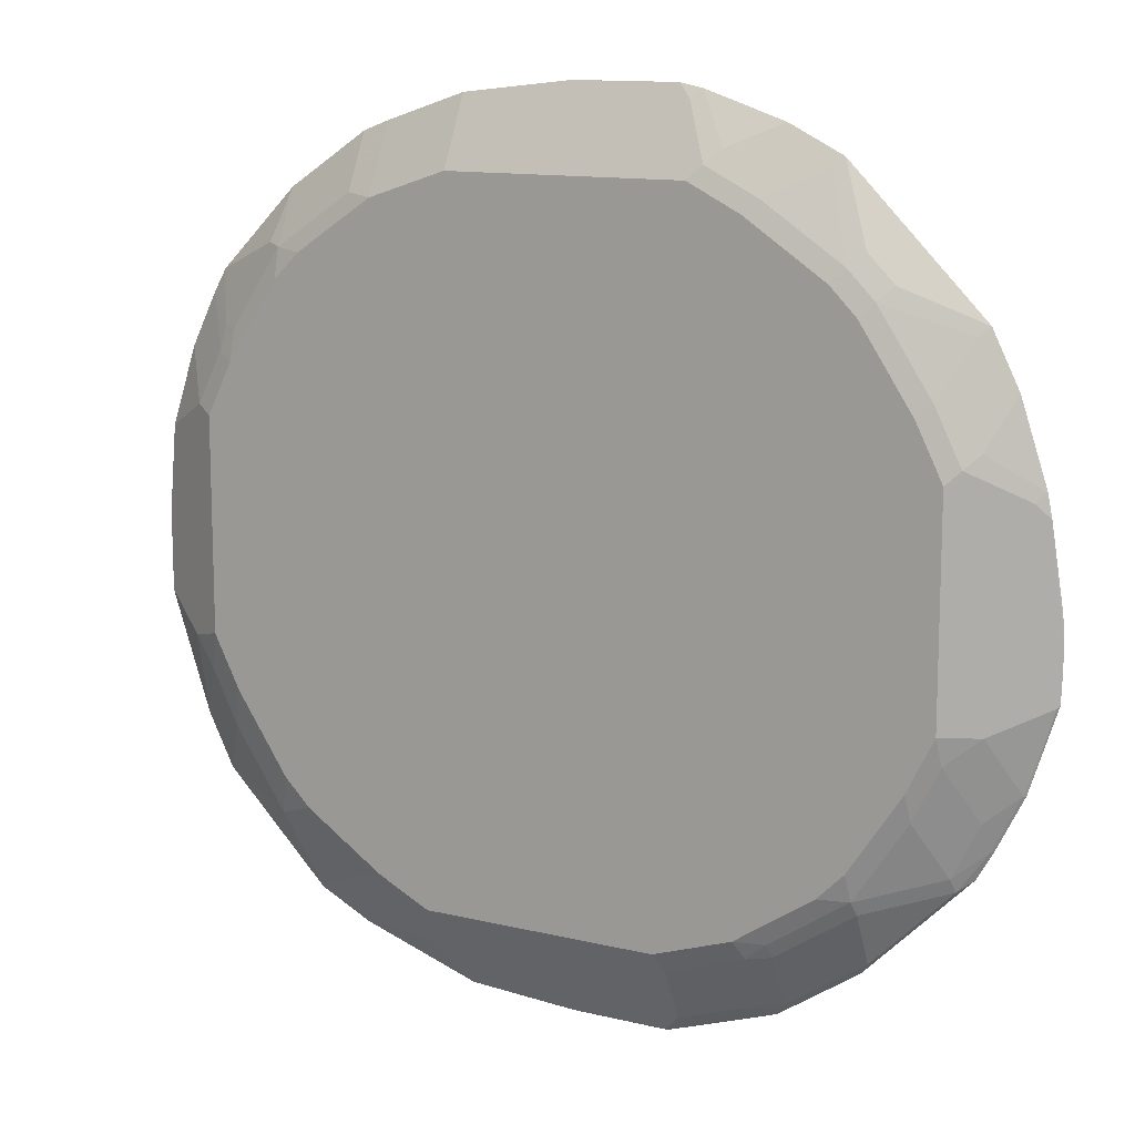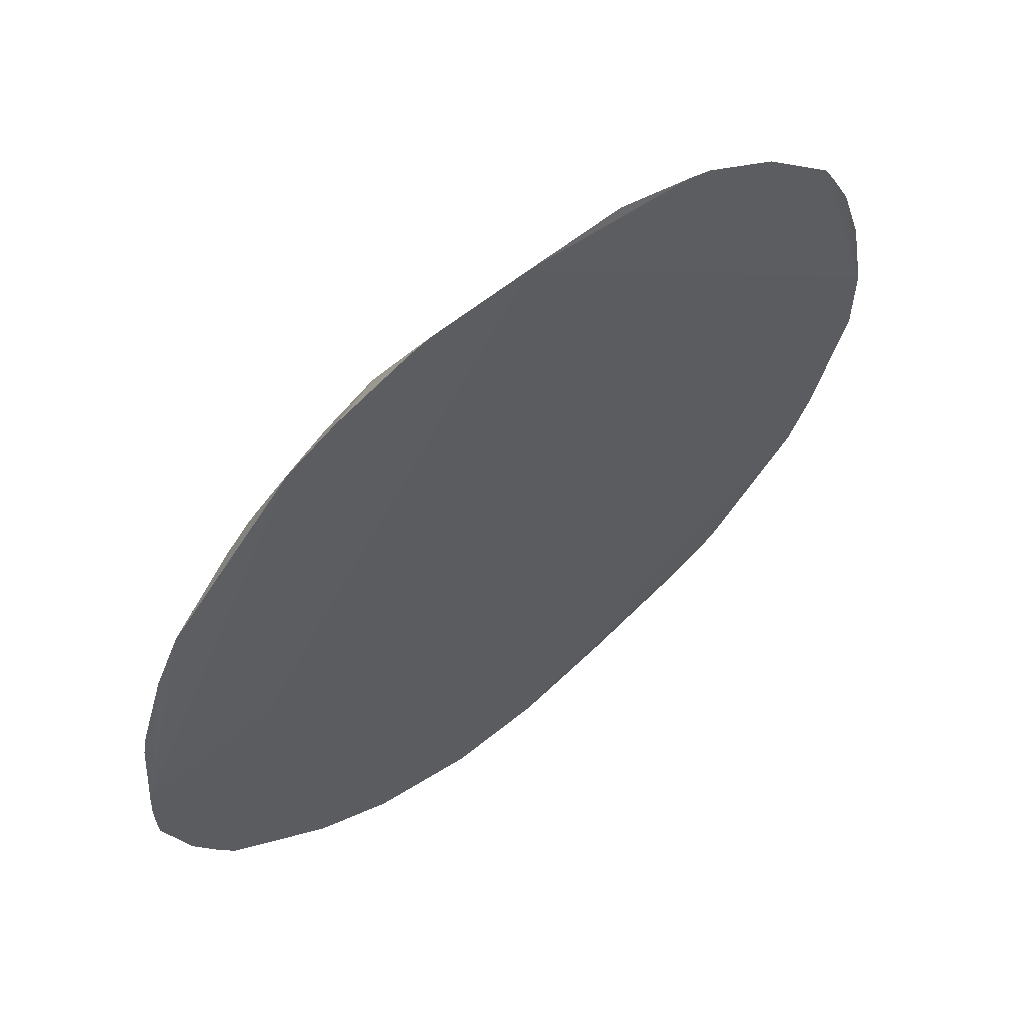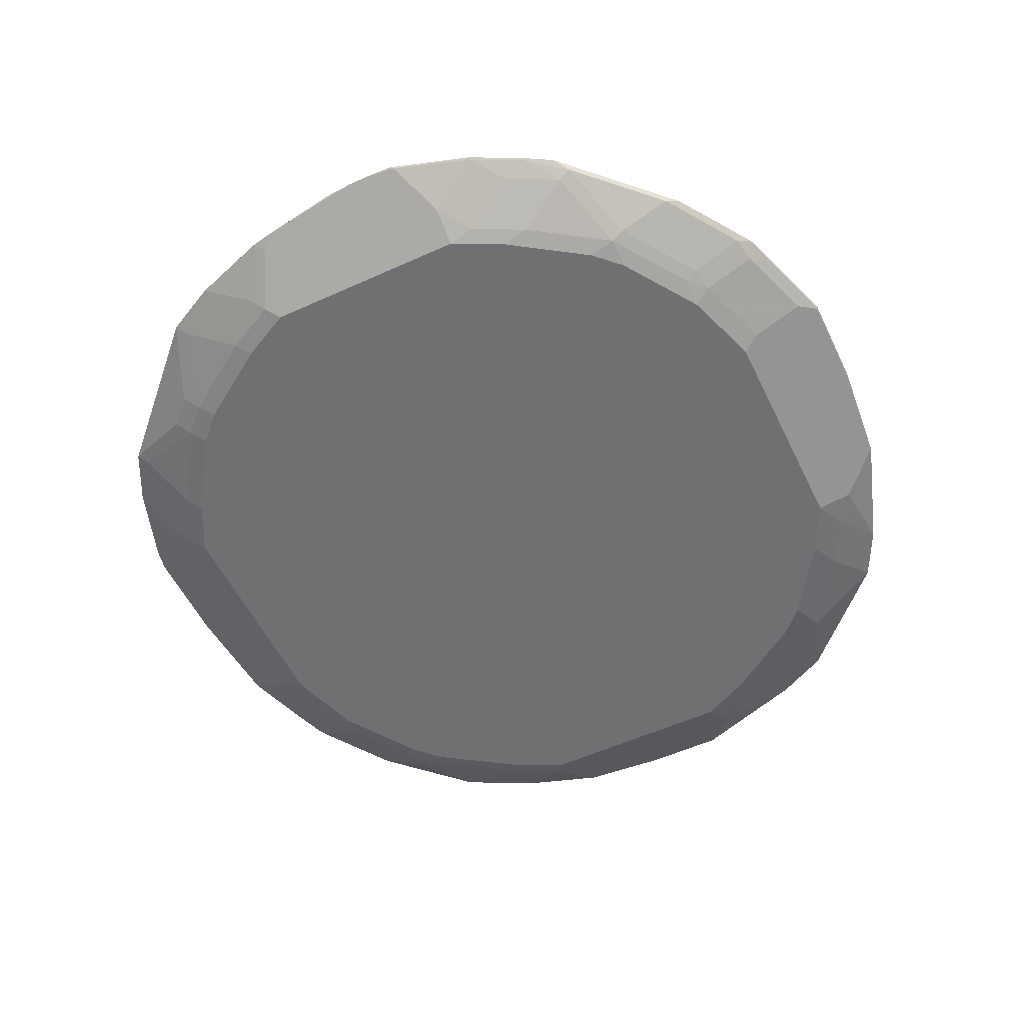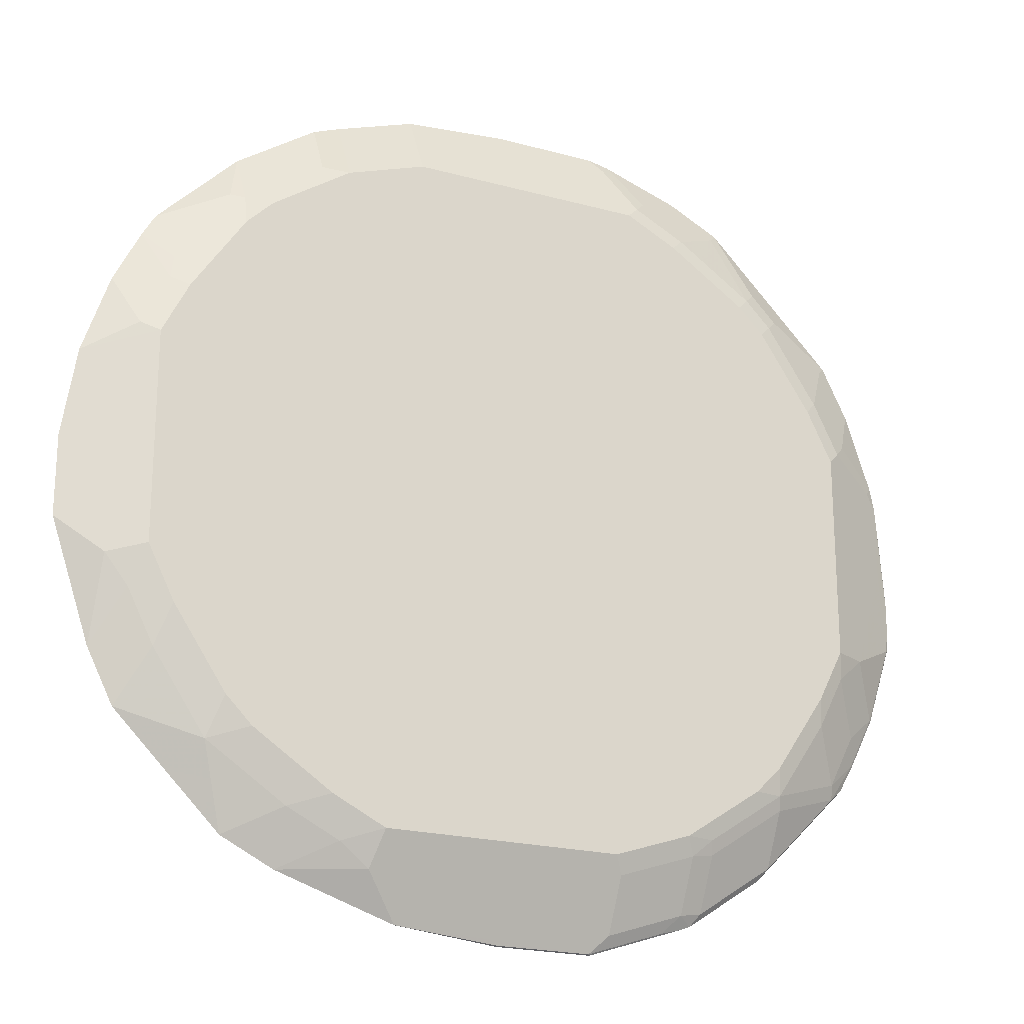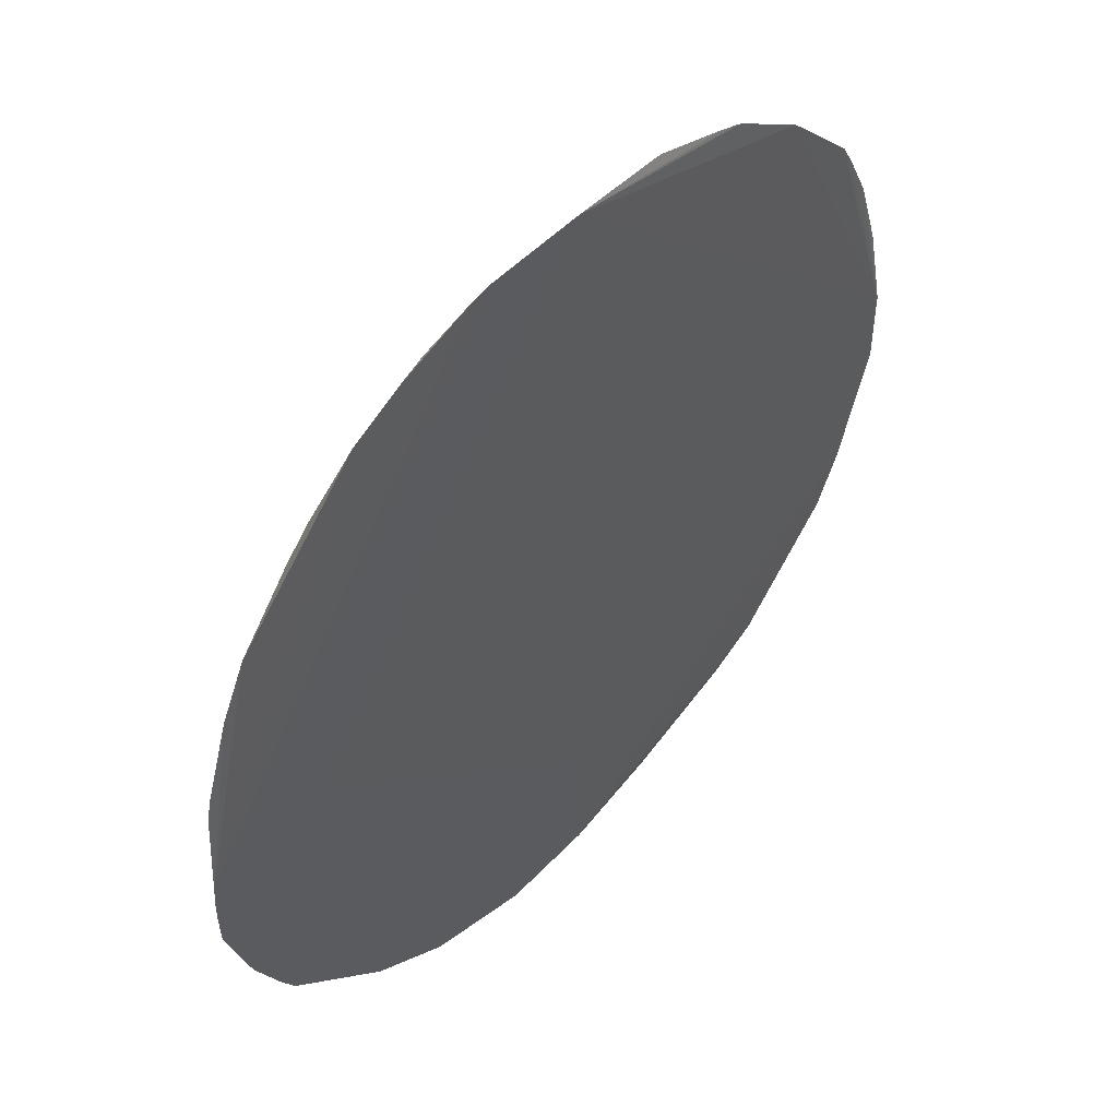
<metadata>
{"format":"obj","ext":"obj","renderer":"f3d","projection":"perspective","resolution":1024,"background":"white","views":[{"elev":12.3,"azim":29.7,"up":"+Z"},{"elev":60.5,"azim":140.3,"up":"+Z"},{"elev":-54.9,"azim":115.6,"up":"+Y"},{"elev":-21.2,"azim":-26.0,"up":"+Z"},{"elev":50.1,"azim":131.3,"up":"+Z"}]}
</metadata>
<code>
v 0.7094 -0.6206 -0.04065
v 0.7094 -0.6206 -0.07372
v 0.7078 -0.6206 -0.1176
v 0.7044 -0.6232 -0.1219
v 0.6908 -0.63 0.002606
v 0.6908 -0.63 0.122
v 0.6231 -0.6638 -0.1626
v 0.6638 -0.6232 -0.2439
v 0.6672 -0.6206 -0.2439
v 0.6265 -0.6206 -0.3252
v 0.6023 -0.6206 -0.3675
v 0.6231 -0.6232 -0.3252
v 0.6147 -0.6401 -0.2845
v 0.574 -0.6401 -0.3658
v 0.5791 -0.6299 -0.386
v 0.4432 -0.6206 -0.5266
v 0.4572 -0.6299 -0.508
v 0.4572 -0.6706 -0.4267
v 0.3353 -0.6706 -0.508
v 0.3302 -0.6807 -0.4876
v 0.2981 -0.6773 -0.5148
v 0.2845 -0.6909 -0.4876
v 0.4521 -0.6807 -0.4063
v 0.5334 -0.6807 -0.2845
v 0.574 -0.6807 -0.2032
v 0.5689 -0.6909 -0.1626
v 0.5689 -0.6909 0.1626
v 0.5892 -0.6807 0.1829
v 0.5283 -0.6909 0.2439
v 0.5486 -0.6807 0.2642
v 0.6096 -0.6655 0.2032
v 0.684 -0.63 0.1558
v 0.6705 -0.6401 0.1423
v 0.7068 -0.6206 -5.6e-06
v 0.706 -0.6206 0.002543
v 0.4989 -0.6206 0.002543
v 0.0009219 -0.63 0.6502
v 0.1626 -0.63 0.6502
v 0.1964 -0.63 0.6434
v 0.1829 -0.6401 0.6299
v 0.2236 -0.6807 0.5486
v 0.2032 -0.6909 0.5283
v 0.3048 -0.6807 0.508
v 0.2439 -0.6655 0.569
v 0.3995 -0.63 0.5621
v 0.386 -0.6401 0.5486
v 0.4267 -0.6807 0.4267
v 0.2845 -0.6909 0.4876
v -0.1626 -0.6909 0.5283
v 0.447 -0.6909 0.3657
v -0.447 -0.6909 0.3657
v -0.4063 -0.6909 0.4064
v -0.447 -0.6807 0.4115
v -0.5283 -0.6909 0.2439
v -0.5283 -0.6807 0.2896
v -0.4673 -0.6706 0.4165
v -0.5486 -0.6706 0.2947
v -0.5554 -0.6773 0.2574
v -0.5908 -0.6393 0.336
v -0.5751 -0.6393 0.3635
v -0.6908 -0.63 0.0008818
v -0.5705 -0.6393 0.3712
v -0.4486 -0.6393 0.4931
v -0.3252 -0.6401 0.574
v -0.3267 -0.6393 0.5744
v -0.3159 -0.6393 0.579
v -0.2845 -0.6393 0.5908
v -0.2845 -0.6909 0.4876
v -0.1626 -0.6393 0.6314
v -0.3252 -0.6807 0.4927
v 0.0009913 -0.6206 -0.4656
v 0.0009913 -0.6206 -0.6651
v -0.6908 -0.63 -0.1219
v -0.6298 -0.63 -0.3048
v -0.6231 -0.6638 -0.1762
v -0.5892 -0.6706 -0.2236
v -0.5689 -0.6909 -0.1626
v -0.5283 -0.6909 -0.2439
v -0.5486 -0.6706 -0.3048
v -0.5892 -0.63 -0.3859
v -0.4266 -0.63 -0.5485
v -0.4674 -0.6706 -0.4267
v -0.447 -0.6909 -0.3657
v -0.4063 -0.6909 -0.4063
v -0.2845 -0.6909 -0.4877
v -0.2032 -0.6909 -0.5283
v -0.2642 -0.6706 -0.5486
v -0.3454 -0.6706 -0.508
v -0.3453 -0.63 -0.5892
v -0.2168 -0.6638 -0.5825
v -0.1625 -0.63 -0.6502
v 0.0009913 -0.6232 -0.6637
v 0.1491 -0.6232 -0.6637
v 0.1516 -0.6206 -0.6651
v 0.3214 -0.6206 -0.6079
v 0.3077 -0.6206 -0.613
v 0.2709 -0.6232 -0.6231
v 0.2981 -0.6367 -0.596
v 0.3353 -0.6299 -0.5892
v 0.1761 -0.6367 -0.6367
v 0.1761 -0.6773 -0.5554
v 0.1626 -0.6909 -0.5283
v 0.447 -0.6909 -0.3658
v 0.4064 -0.6909 -0.4063
v 0.5283 -0.6909 -0.2439
v -0.5689 -0.6909 0.0009435
v -0.5689 -0.6909 0.1626
v -0.6721 -0.6393 0.1329
v -0.6315 -0.6393 0.2548
v -0.596 -0.6773 0.1761
v 0.4673 -0.6807 0.3861
v 0.4877 -0.6655 0.4064
v 0.6027 -0.63 0.3589
v 0.5892 -0.6401 0.3454
v 0.6434 -0.63 0.2777
v 0.447 -0.6655 0.447
v 0.3183 -0.63 0.6027
v 0.4064 -0.6909 0.4064
f 101 100 21
f 21 100 98
f 36 1 71
f 72 71 95
f 95 71 1
f 9 11 1
f 3 9 1
f 11 95 1
f 16 95 11
f 16 17 95
f 3 4 9
f 101 86 100
f 51 102 103
f 101 22 102
f 101 21 22
f 22 103 102
f 104 103 22
f 104 23 103
f 104 22 23
f 23 24 103
f 105 103 24
f 105 26 103
f 105 24 26
f 51 103 26
f 51 86 102
f 101 102 86
f 99 95 17
f 89 81 72
f 19 21 99
f 83 78 82
f 106 86 51
f 83 84 78
f 83 82 84
f 85 84 82
f 85 86 84
f 85 87 86
f 88 87 85
f 88 81 87
f 88 82 81
f 88 85 82
f 89 87 81
f 19 99 17
f 89 90 87
f 89 72 91
f 92 91 72
f 92 93 91
f 92 94 93
f 92 72 94
f 94 72 95
f 96 94 95
f 96 97 94
f 96 98 97
f 96 95 98
f 99 98 95
f 99 21 98
f 89 91 90
f 78 86 106
f 115 32 35
f 77 78 106
f 111 29 30
f 113 35 45
f 112 113 45
f 116 112 45
f 47 112 116
f 47 116 45
f 47 45 46
f 117 45 35
f 117 44 45
f 117 39 44
f 117 35 39
f 41 44 39
f 118 50 47
f 118 48 50
f 118 47 48
f 91 100 86
f 91 93 100
f 100 93 98
f 97 98 93
f 94 97 93
f 90 91 86
f 87 90 86
f 49 42 37
f 42 38 37
f 79 82 78
f 114 111 30
f 115 114 30
f 115 30 31
f 115 31 32
f 77 106 73
f 75 77 73
f 106 61 73
f 107 61 106
f 108 61 107
f 108 109 61
f 108 110 109
f 108 107 110
f 54 110 107
f 58 110 54
f 58 109 110
f 58 59 109
f 84 86 78
f 59 61 109
f 54 107 51
f 107 106 51
f 51 26 27
f 51 27 50
f 29 50 27
f 111 50 29
f 111 47 50
f 111 112 47
f 111 113 112
f 114 113 111
f 115 113 114
f 115 35 113
f 58 54 55
f 79 80 82
f 64 66 65
f 80 72 81
f 25 24 13
f 25 26 24
f 25 7 26
f 25 8 7
f 25 13 8
f 7 27 26
f 7 6 27
f 28 27 6
f 28 29 27
f 28 30 29
f 28 31 30
f 28 32 31
f 28 33 32
f 28 6 33
f 33 6 32
f 34 32 6
f 34 35 32
f 34 1 35
f 34 6 1
f 35 1 36
f 35 36 37
f 38 35 37
f 38 39 35
f 40 39 38
f 40 41 39
f 82 80 81
f 14 24 23
f 18 15 14
f 18 14 23
f 2 3 1
f 2 4 3
f 2 5 4
f 2 1 5
f 6 5 1
f 7 5 6
f 7 4 5
f 8 4 7
f 8 9 4
f 10 9 8
f 10 11 9
f 10 12 11
f 40 38 41
f 10 8 12
f 12 13 14
f 12 14 15
f 12 15 11
f 15 16 11
f 15 17 16
f 18 17 15
f 18 19 17
f 20 19 18
f 20 21 19
f 20 22 21
f 20 23 22
f 20 18 23
f 12 8 13
f 41 38 42
f 14 13 24
f 43 44 41
f 68 52 49
f 68 53 52
f 68 70 53
f 68 64 70
f 64 53 70
f 69 49 37
f 69 37 67
f 66 67 37
f 66 37 65
f 65 37 63
f 62 63 61
f 61 37 36
f 61 36 71
f 72 61 71
f 72 73 61
f 74 73 72
f 74 75 73
f 76 75 74
f 76 77 75
f 76 78 77
f 76 79 78
f 76 74 79
f 74 80 79
f 74 72 80
f 43 41 42
f 68 49 69
f 68 69 67
f 63 37 61
f 64 67 66
f 43 45 44
f 68 67 64
f 43 47 46
f 43 48 47
f 43 42 48
f 49 48 42
f 49 50 48
f 49 51 50
f 52 51 49
f 53 51 52
f 53 54 51
f 53 55 54
f 56 55 53
f 43 46 45
f 57 58 55
f 57 55 56
f 64 63 53
f 56 53 63
f 56 63 62
f 57 56 62
f 64 65 63
f 60 62 61
f 60 61 59
f 60 59 57
f 57 59 58
f 60 57 62

</code>
